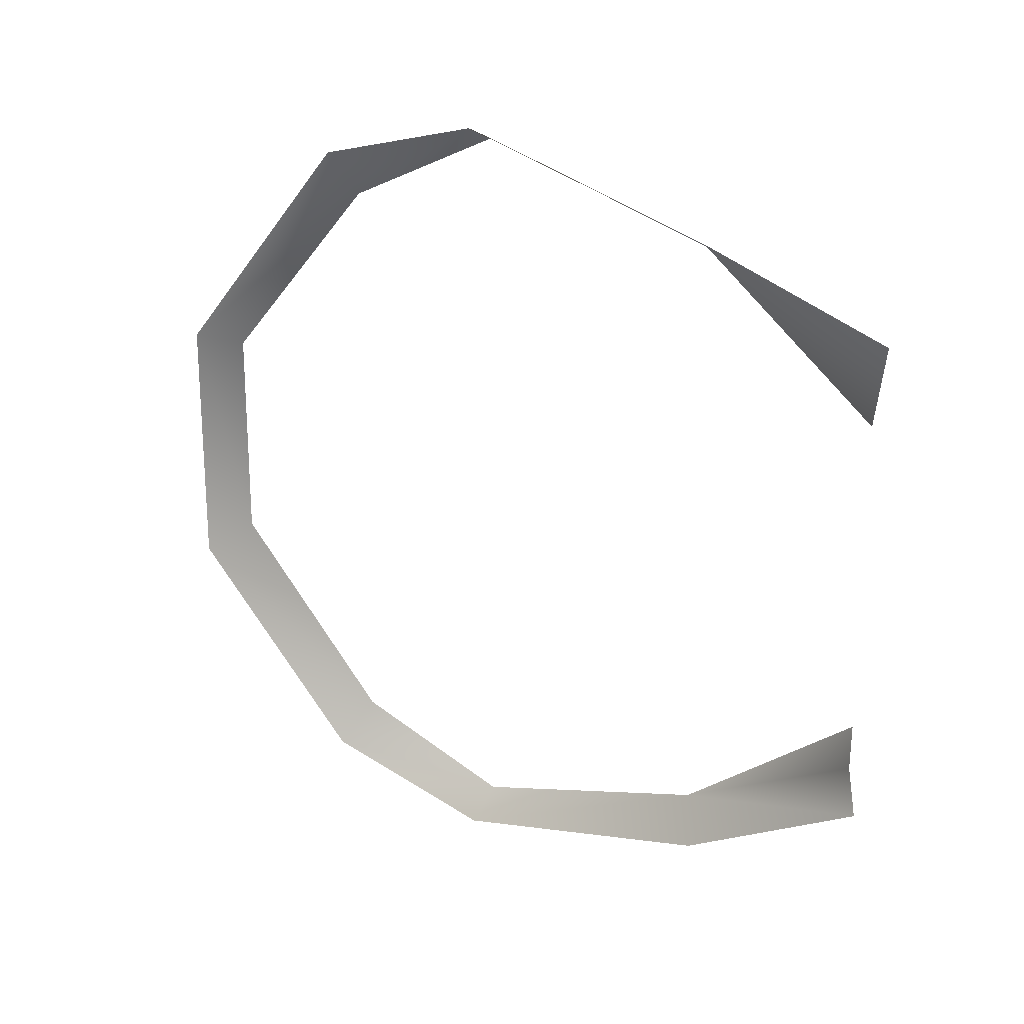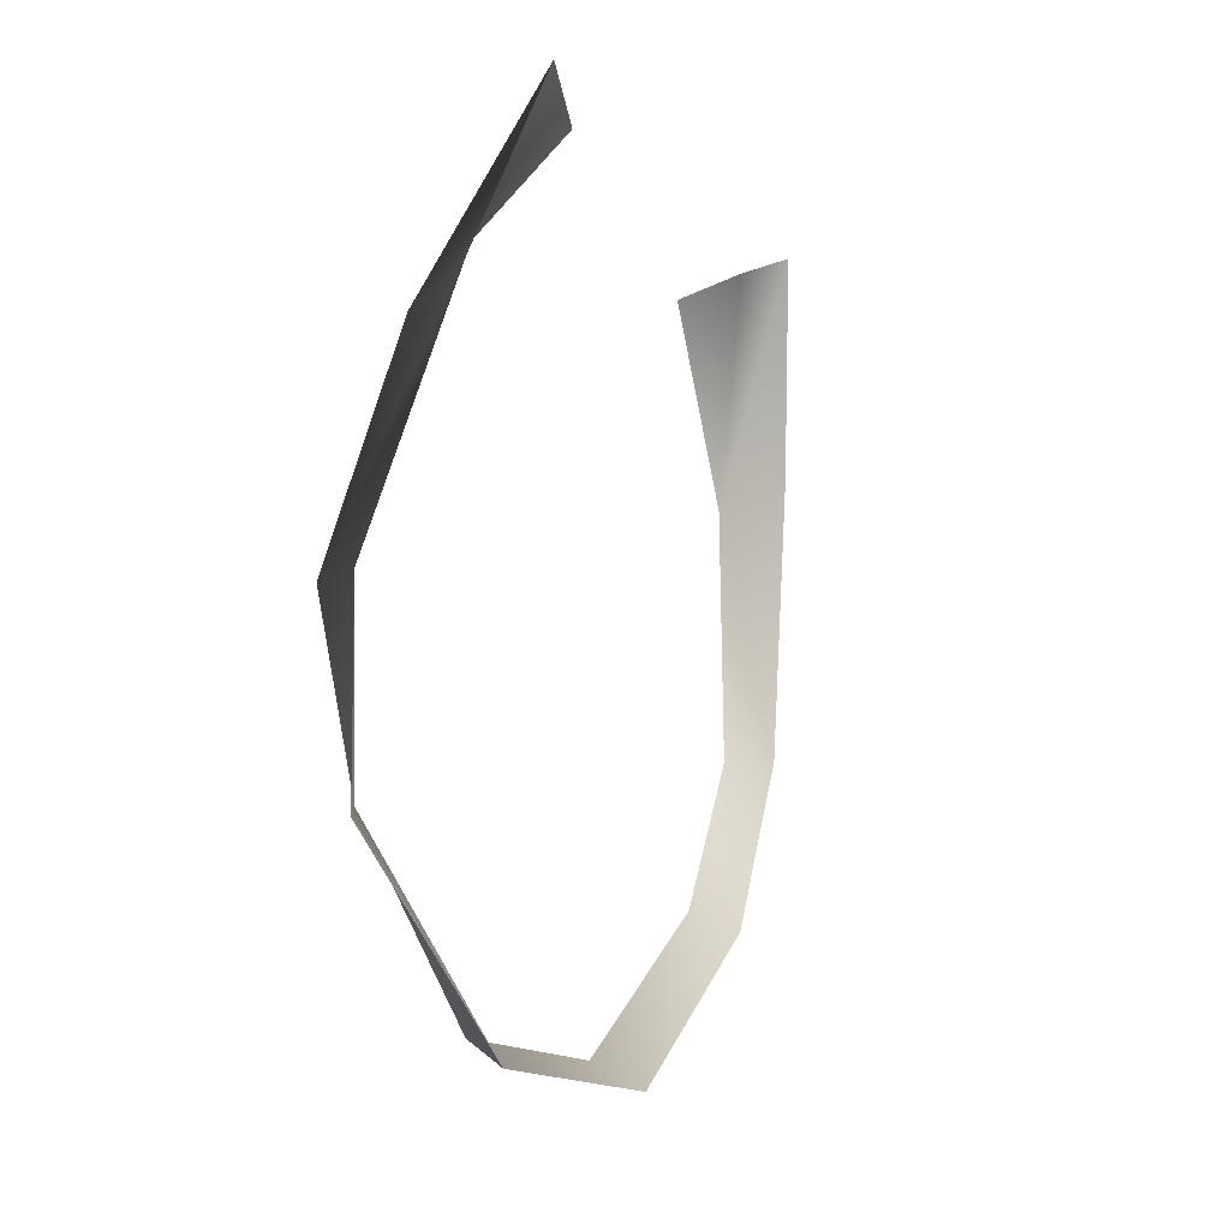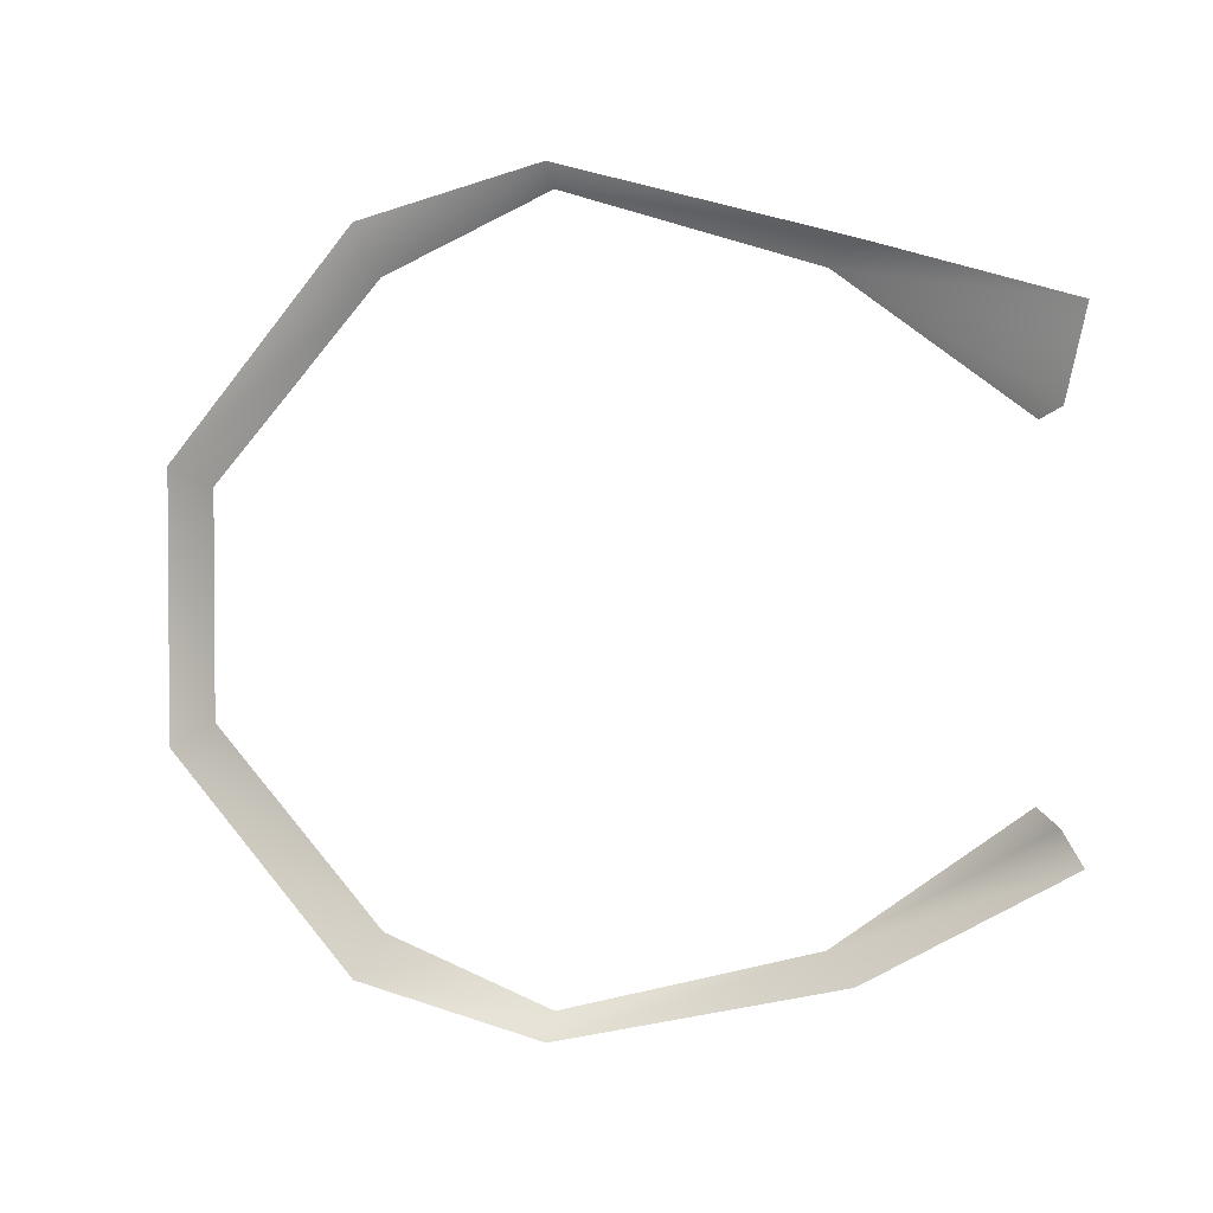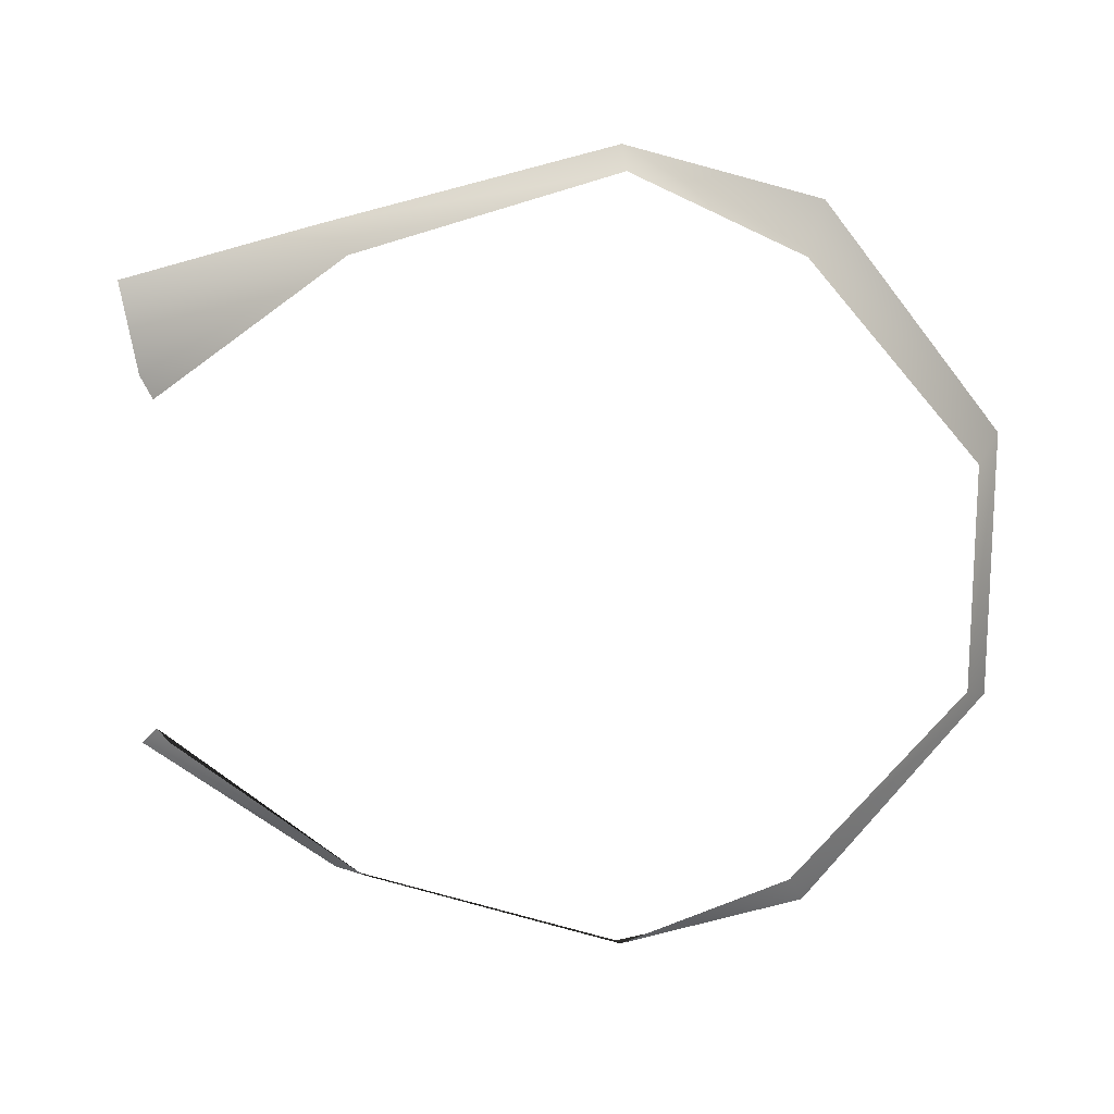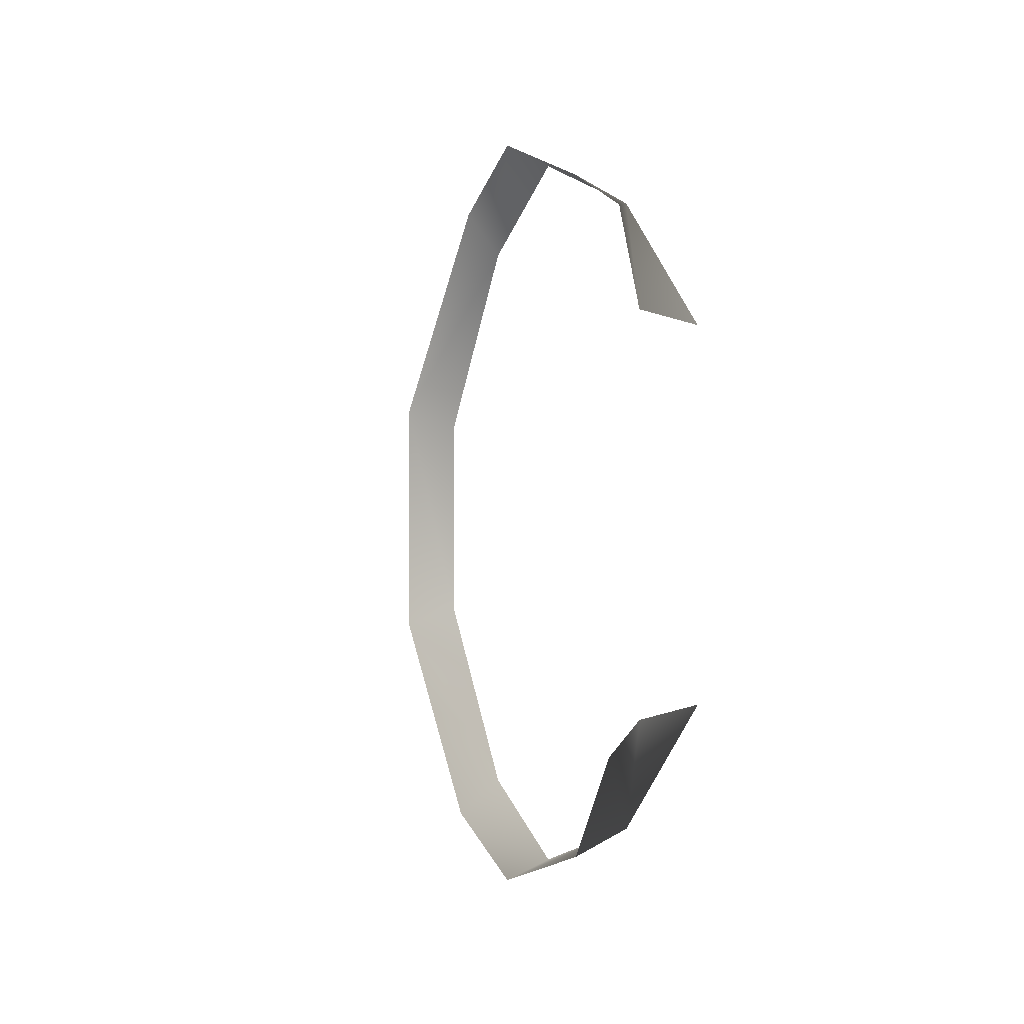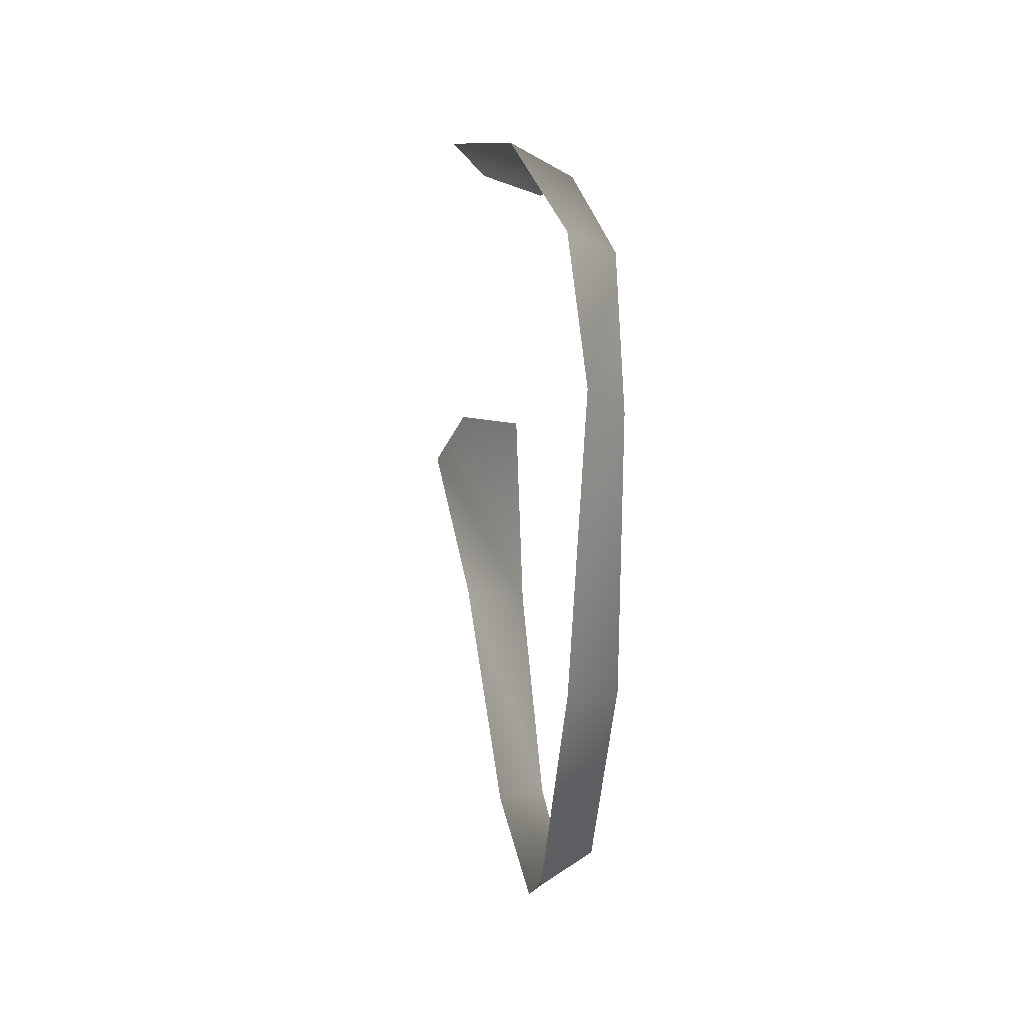
<metadata>
{"format":"obj","ext":"obj","renderer":"f3d","projection":"perspective","resolution":1024,"background":"white","views":[{"elev":22.0,"azim":-63.4,"up":"+Y"},{"elev":-15.6,"azim":-152.5,"up":"+Z"},{"elev":2.5,"azim":-81.6,"up":"+Y"},{"elev":15.8,"azim":86.2,"up":"+Y"},{"elev":-0.4,"azim":-23.1,"up":"+Y"},{"elev":-50.3,"azim":-4.8,"up":"+Z"}]}
</metadata>
<code>
v -5 41 1
v 0 39 1
v 1 31 -16
v 0 39 1
v -5 41 1
v -10 33 30
v -10 33 30
v -3 31 27
v 0 39 1
v 1 31 -16
v -3 13 -36
v -2 36 -18
v -3 13 -36
v 1 31 -16
v 2 11 -33
v 1 31 -16
v -2 36 -18
v -5 41 1
v -3 13 -36
v 2 11 -33
v 2 -12 -33
v 2 -12 -33
v -3 -14 -36
v -3 13 -36
v -3 -14 -36
v 2 -12 -33
v 1 -32 -16
v 1 -32 -16
v -3 -36 -18
v -3 -14 -36
v -3 -36 -18
v 1 -32 -16
v 0 -39 1
v 0 -39 1
v -5 -41 1
v -3 -36 -18
v -5 -41 1
v 0 -39 1
v -3 -32 27
v -3 -32 27
v -16 -22 50
v -10 -34 30
v -16 -22 50
v -3 -32 27
v -12 -19 48
v -3 -32 27
v -10 -34 30
v -5 -41 1
v -12 -19 48
v -3 -32 27
v -5 -18 46
v -12 18 48
v -5 17 46
v -3 31 27
v -3 31 27
v -10 33 30
v -15 27 50
v -15 27 50
v -12 18 48
v -3 31 27
f 1 2 3
f 4 5 6
f 7 8 9
f 10 11 12
f 13 14 15
f 16 17 18
f 19 20 21
f 22 23 24
f 25 26 27
f 28 29 30
f 31 32 33
f 34 35 36
f 37 38 39
f 40 41 42
f 43 44 45
f 46 47 48
f 49 50 51
f 52 53 54
f 55 56 57
f 58 59 60

</code>
